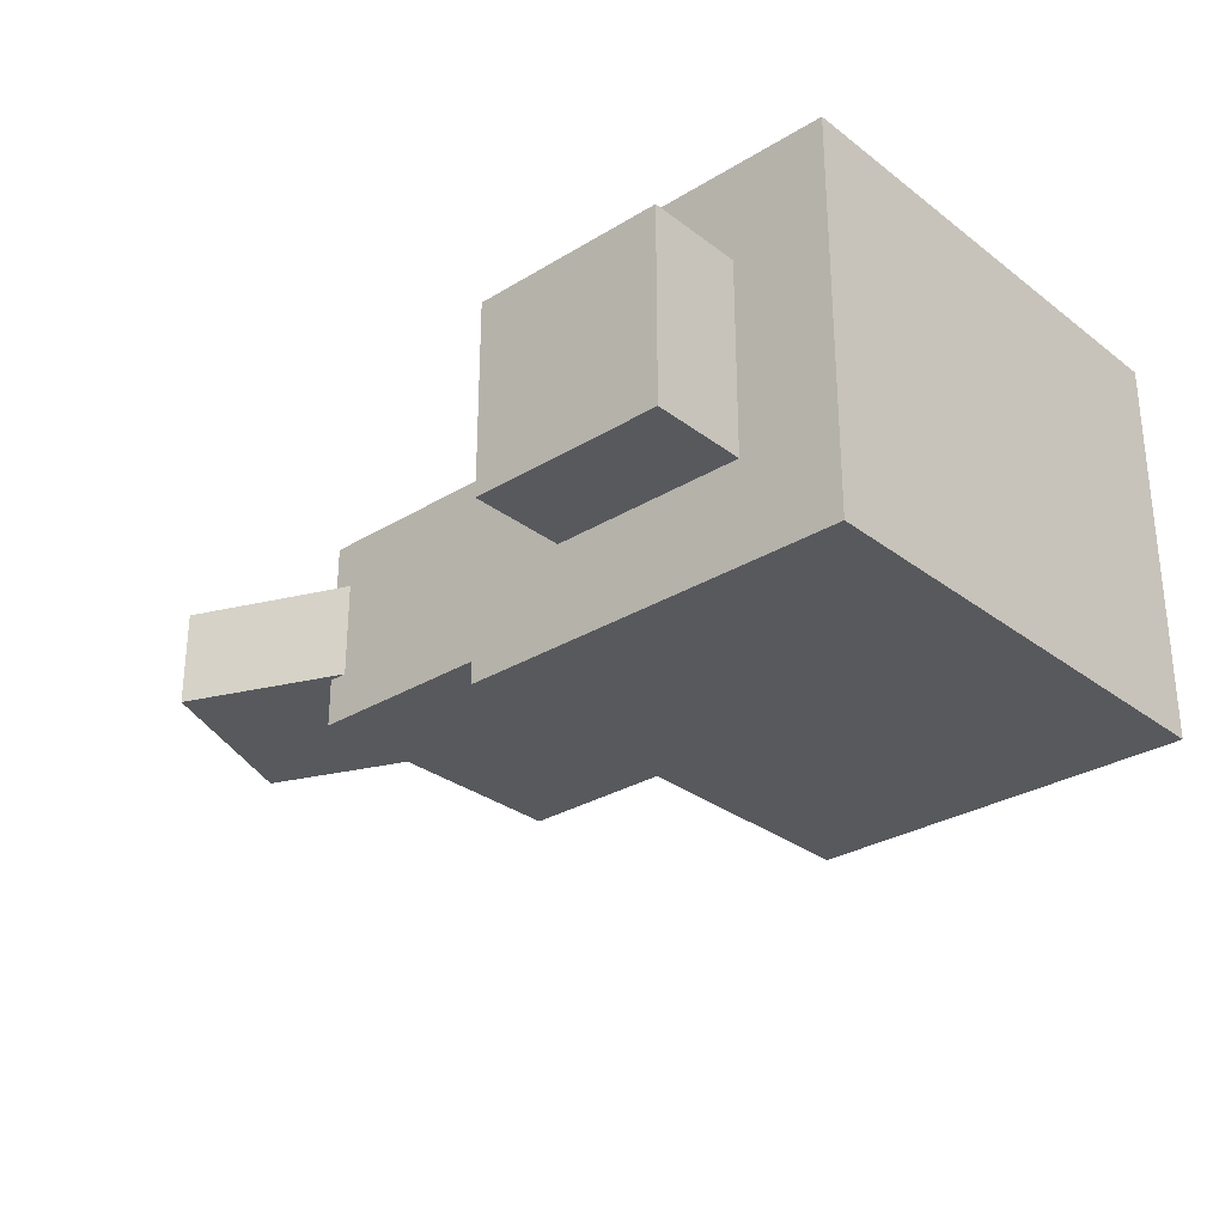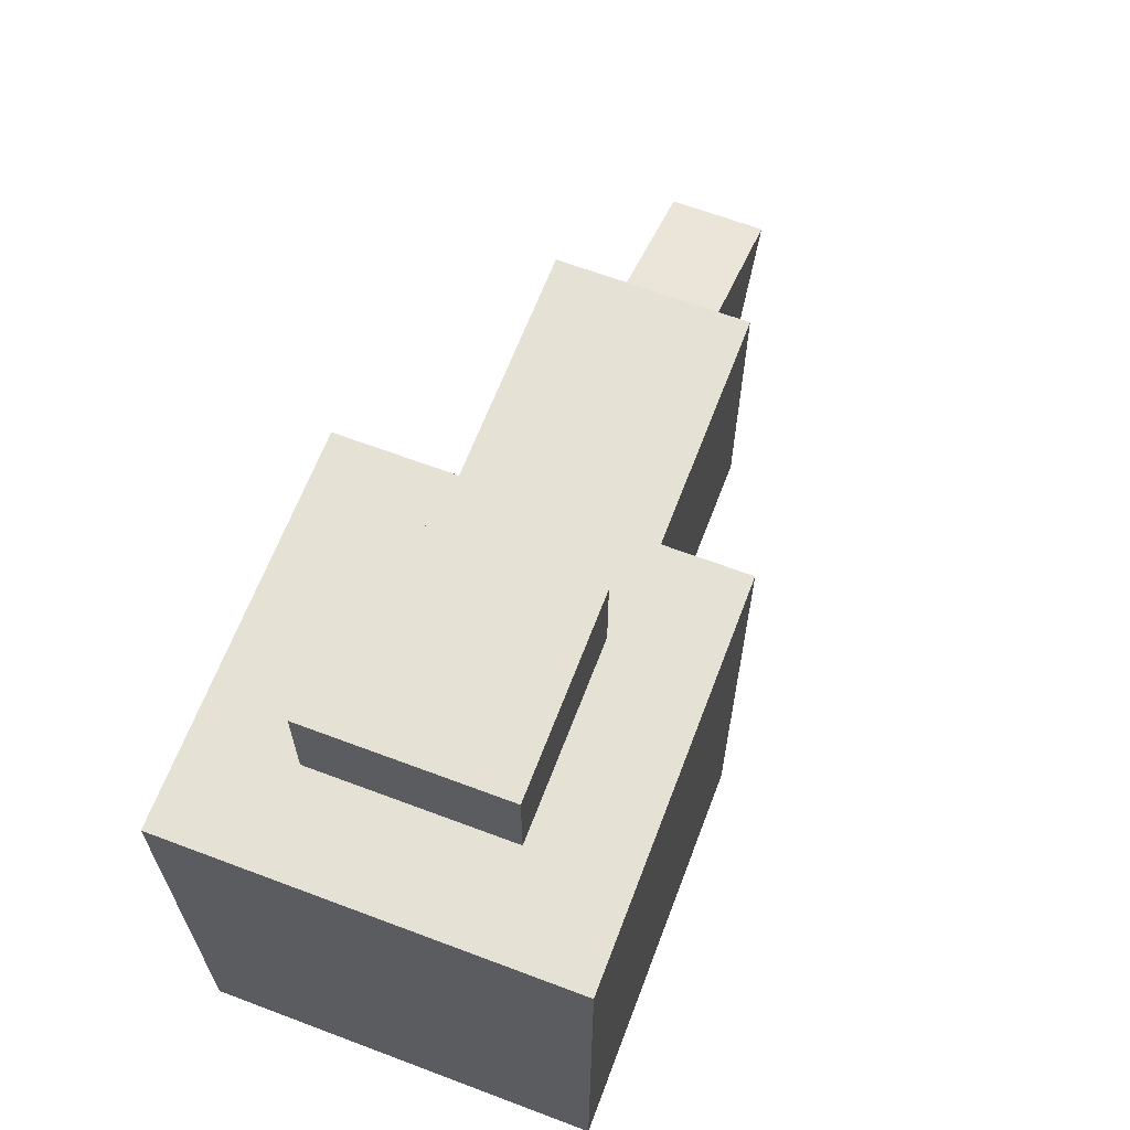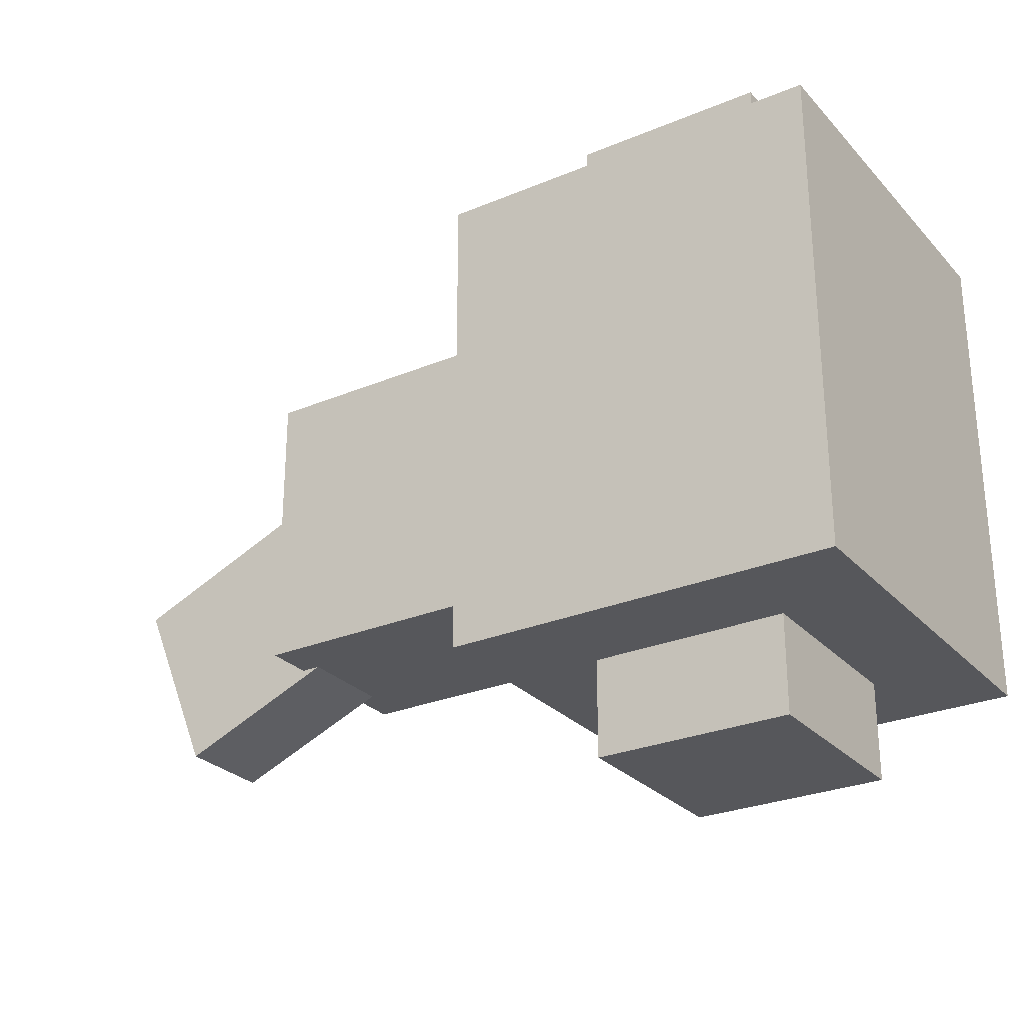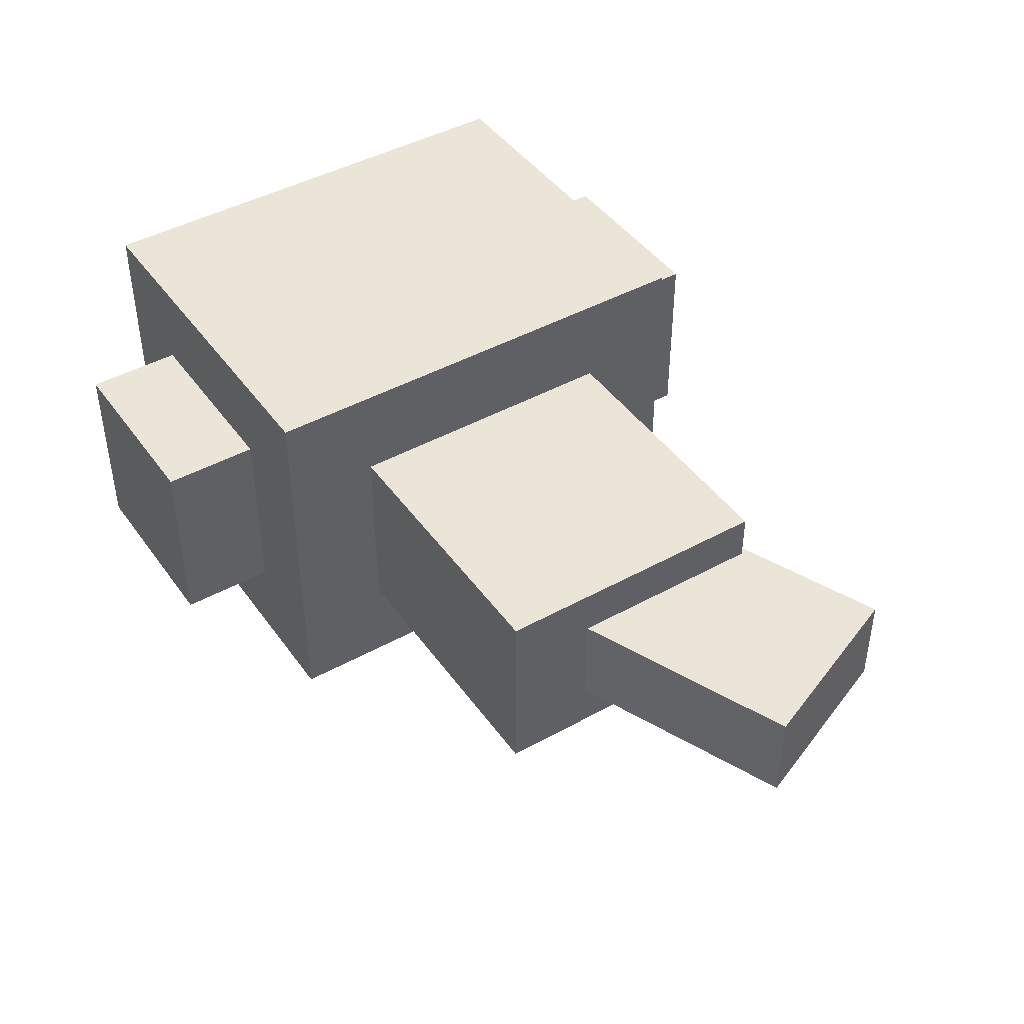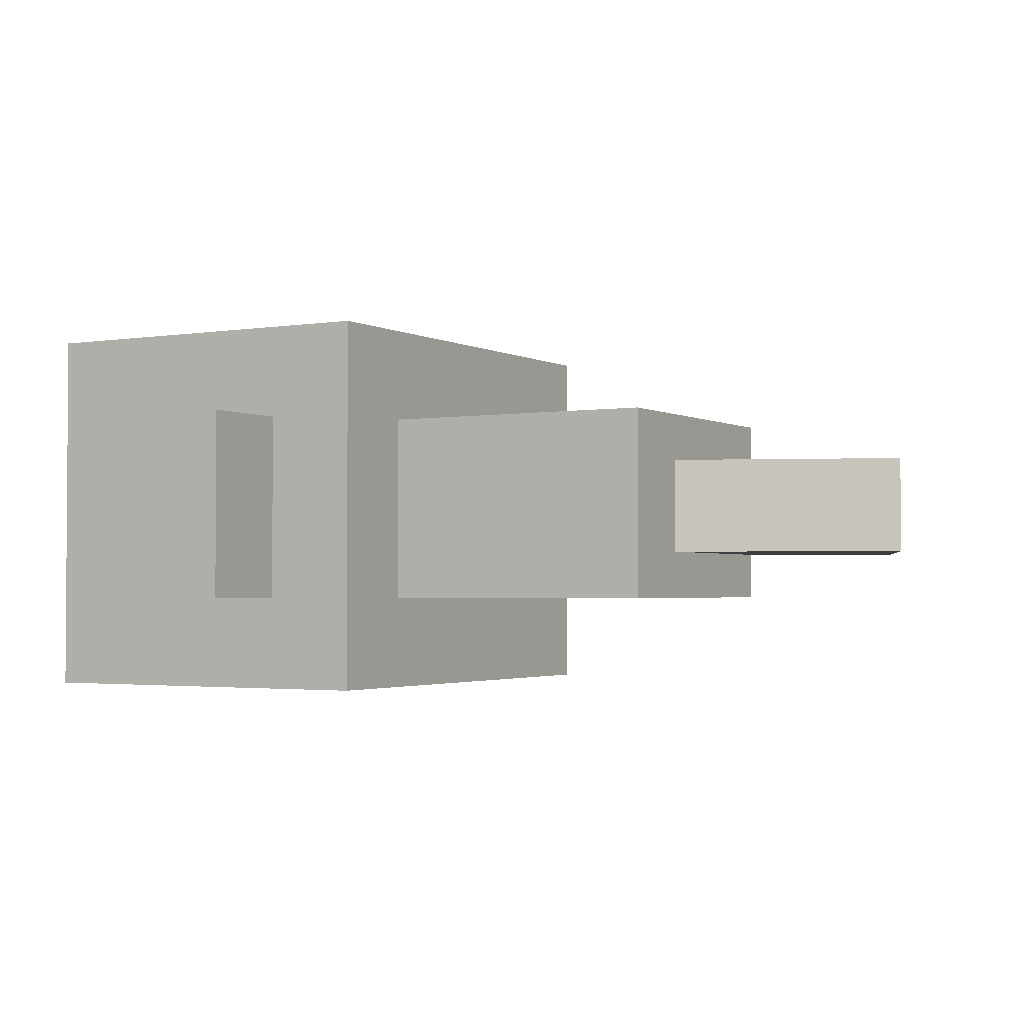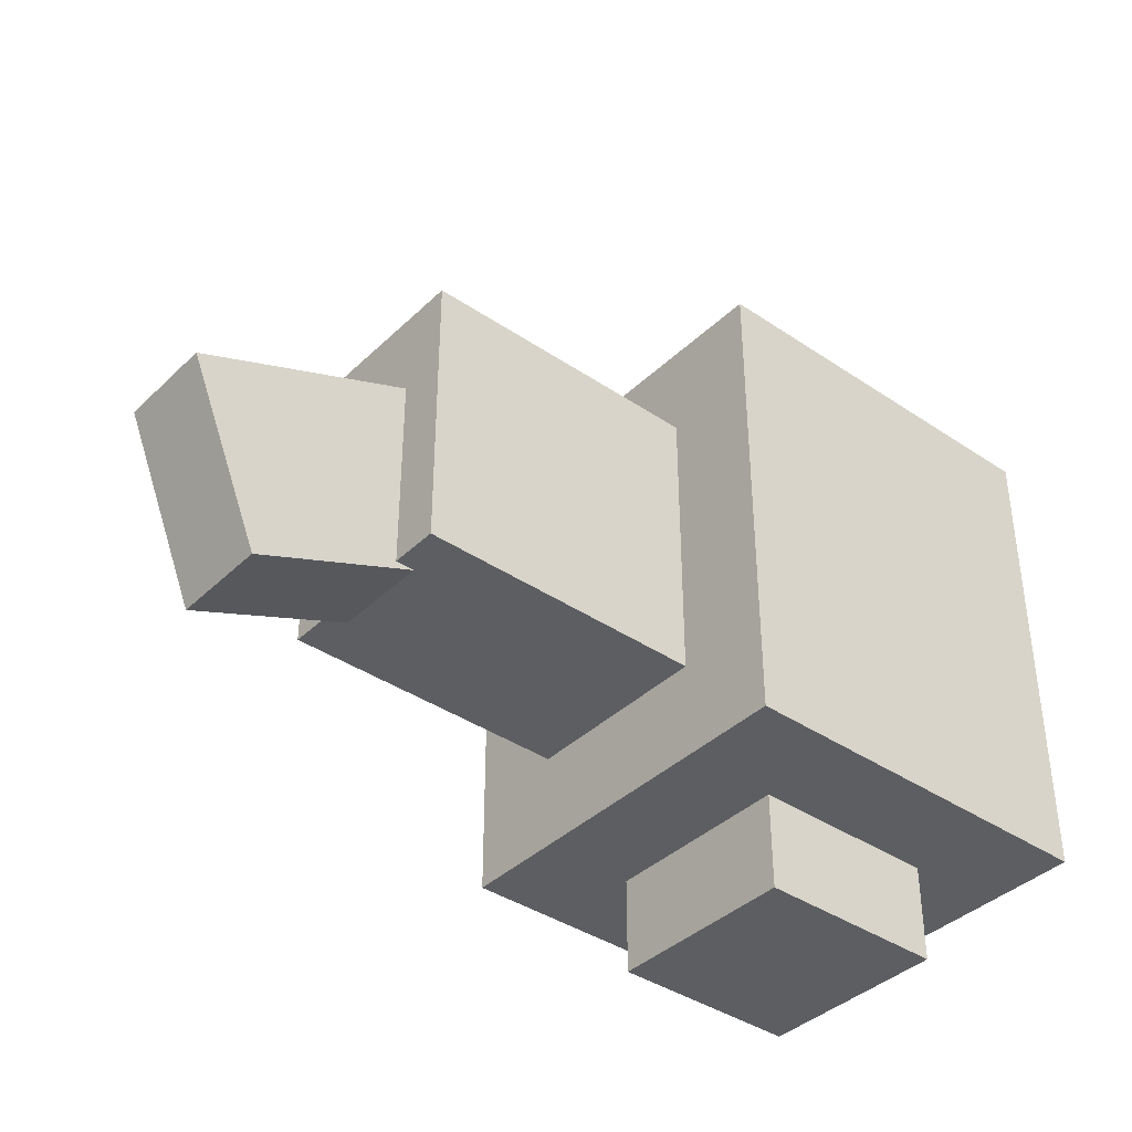
<metadata>
{"format":"obj","ext":"obj","renderer":"f3d","projection":"perspective","resolution":1024,"background":"white","views":[{"elev":-29.6,"azim":41.9,"up":"+Z"},{"elev":64.8,"azim":110.8,"up":"+Y"},{"elev":-27.4,"azim":32.8,"up":"+Y"},{"elev":44.0,"azim":-123.0,"up":"+Z"},{"elev":-2.3,"azim":-150.1,"up":"+Z"},{"elev":-39.0,"azim":-40.2,"up":"+Y"}]}
</metadata>
<code>
o cube
v 0.1091 0.5813 -0.075
v -0.04086 0.5813 -0.075
v -0.04086 0.6562 -0.075
v 0.1091 0.6562 -0.075
v 0.1091 0.5813 0.075
v 0.1091 0.6562 0.075
v -0.04086 0.5813 0.075
v -0.04086 0.6562 0.075
f 1 2 3 4
f 5 1 4 6
f 7 5 6 8
f 2 7 8 3
f 8 6 4 3
f 2 1 5 7
o cube1
v 0.1091 1.031 -0.075
v -0.04086 1.031 -0.075
v -0.04086 1.106 -0.075
v 0.1091 1.106 -0.075
v 0.1091 1.031 0.075
v 0.1091 1.106 0.075
v -0.04086 1.031 0.075
v -0.04086 1.106 0.075
f 9 10 11 12
f 13 9 12 14
f 15 13 14 16
f 10 15 16 11
f 16 14 12 11
f 10 9 13 15
o cube2
v -0.1159 0.7312 -0.075
v -0.3409 0.7312 -0.075
v -0.3409 0.9563 -0.075
v -0.1159 0.9563 -0.075
v -0.1159 0.7312 0.075
v -0.1159 0.9563 0.075
v -0.3409 0.7312 0.075
v -0.3409 0.9563 0.075
f 17 18 19 20
f 21 17 20 22
f 23 21 22 24
f 18 23 24 19
f 24 22 20 19
f 18 17 21 23
o cube3
v -0.2429 0.7657 -0.0375
v -0.4507 0.6796 -0.0375
v -0.5081 0.8181 -0.0375
v -0.3003 0.9042 -0.0375
v -0.2429 0.7657 0.0375
v -0.3003 0.9042 0.0375
v -0.4507 0.6796 0.0375
v -0.5081 0.8181 0.0375
f 25 26 27 28
f 29 25 28 30
f 31 29 30 32
f 26 31 32 27
f 32 30 28 27
f 26 25 29 31
o cube4
v 0.1841 0.6562 -0.15
v -0.1159 0.6562 -0.15
v -0.1159 1.031 -0.15
v 0.1841 1.031 -0.15
v 0.1841 0.6562 0.15
v 0.1841 1.031 0.15
v -0.1159 0.6562 0.15
v -0.1159 1.031 0.15
f 33 34 35 36
f 37 33 36 38
f 39 37 38 40
f 34 39 40 35
f 40 38 36 35
f 34 33 37 39

</code>
